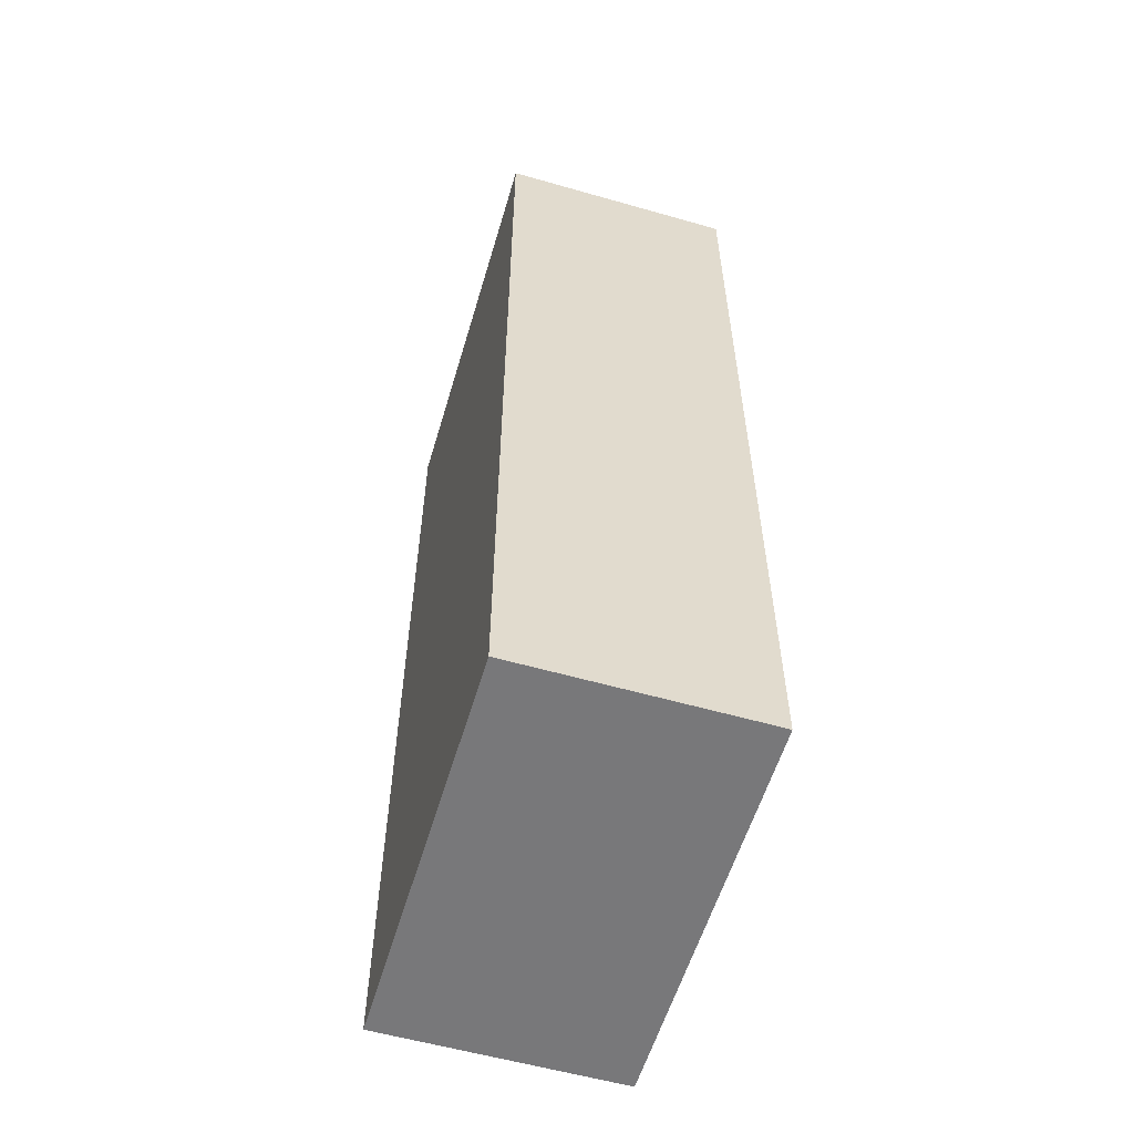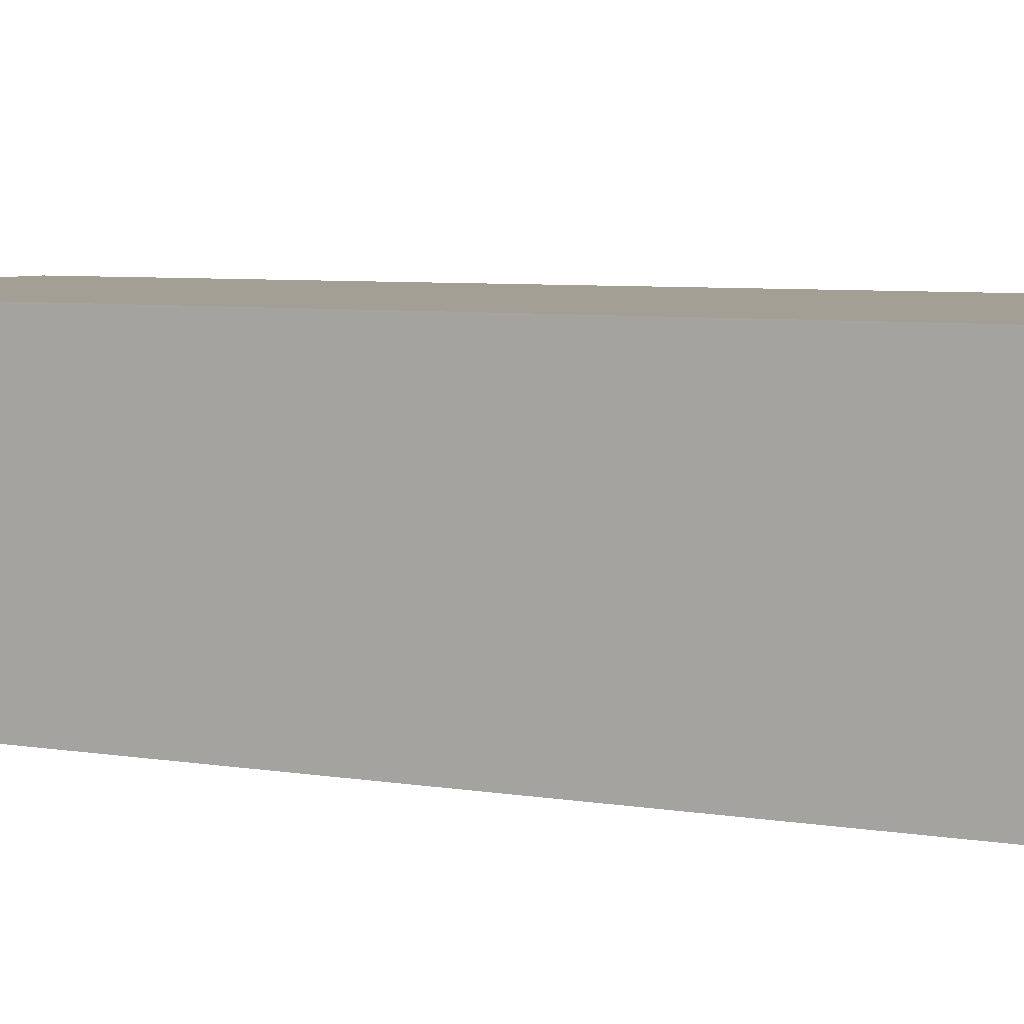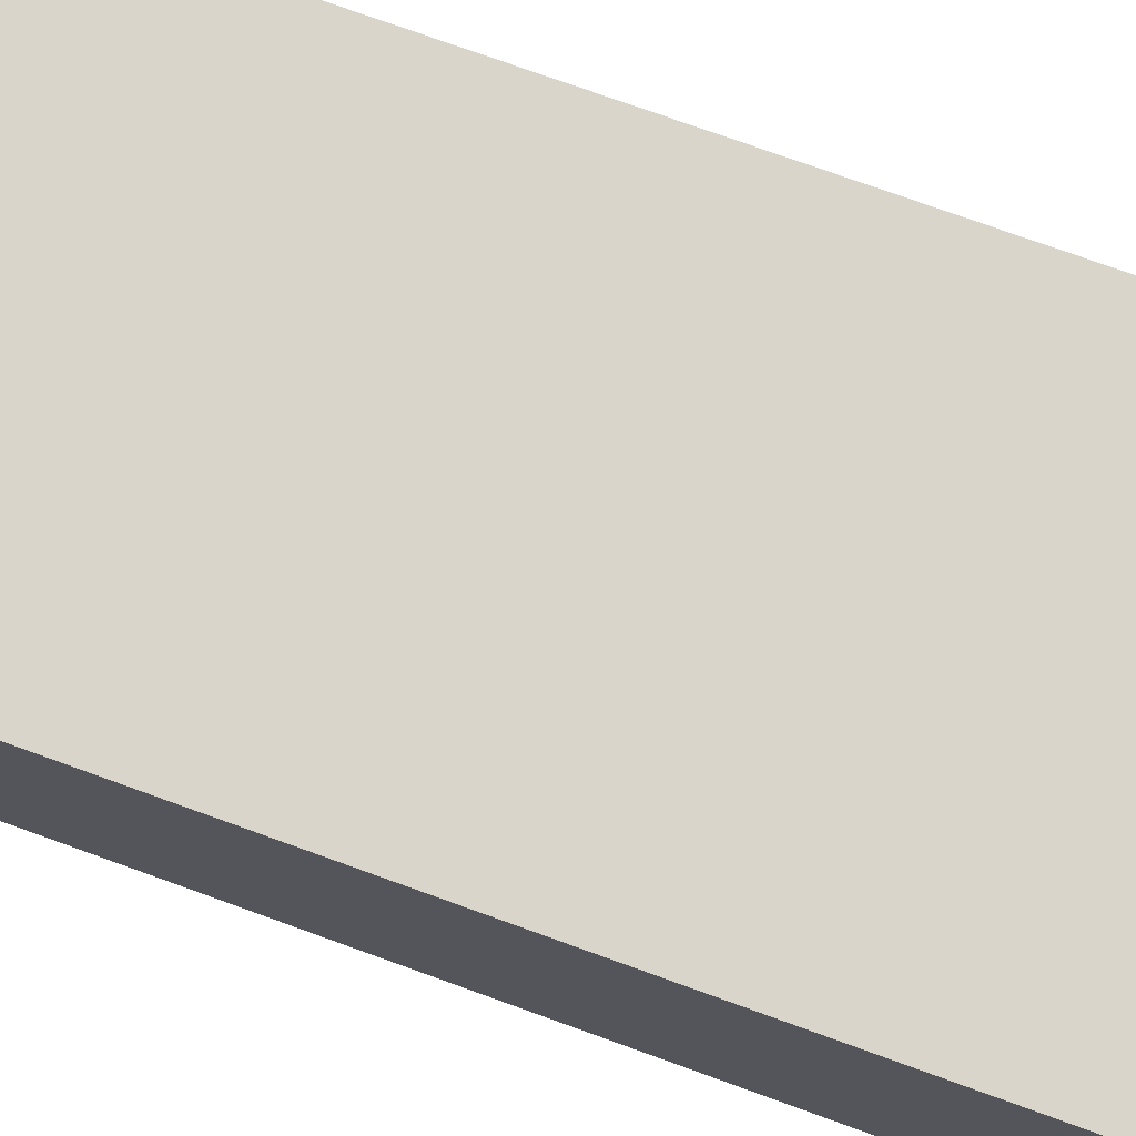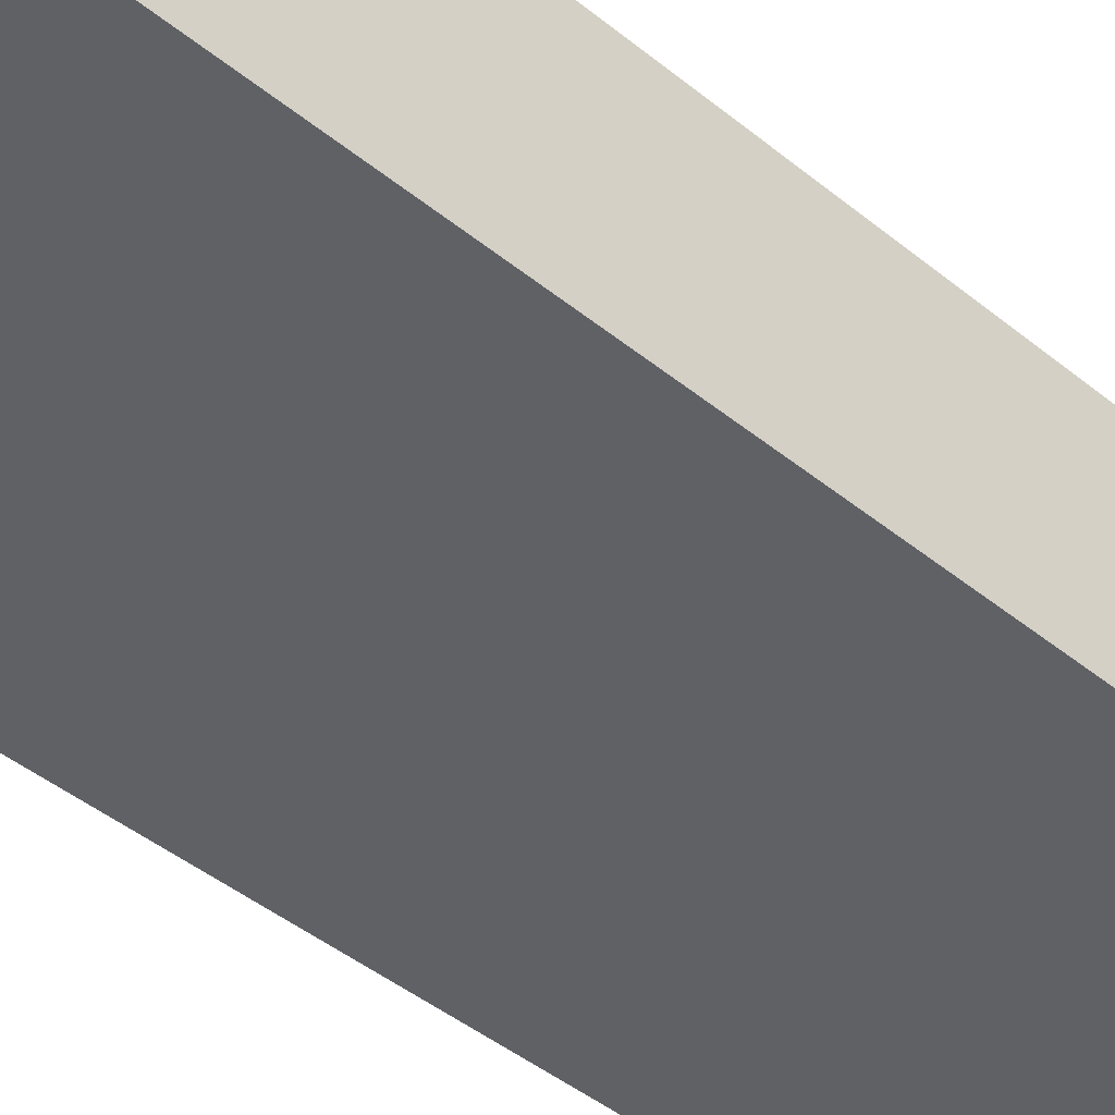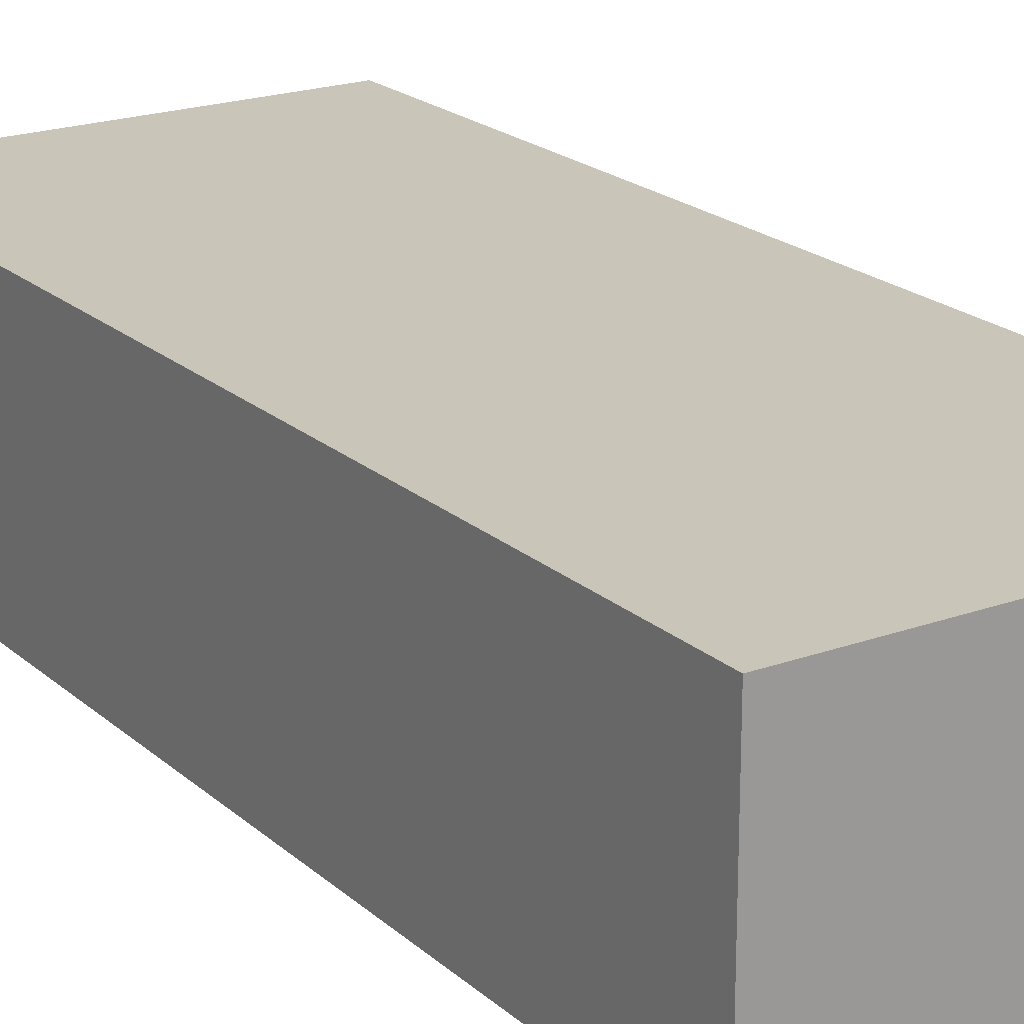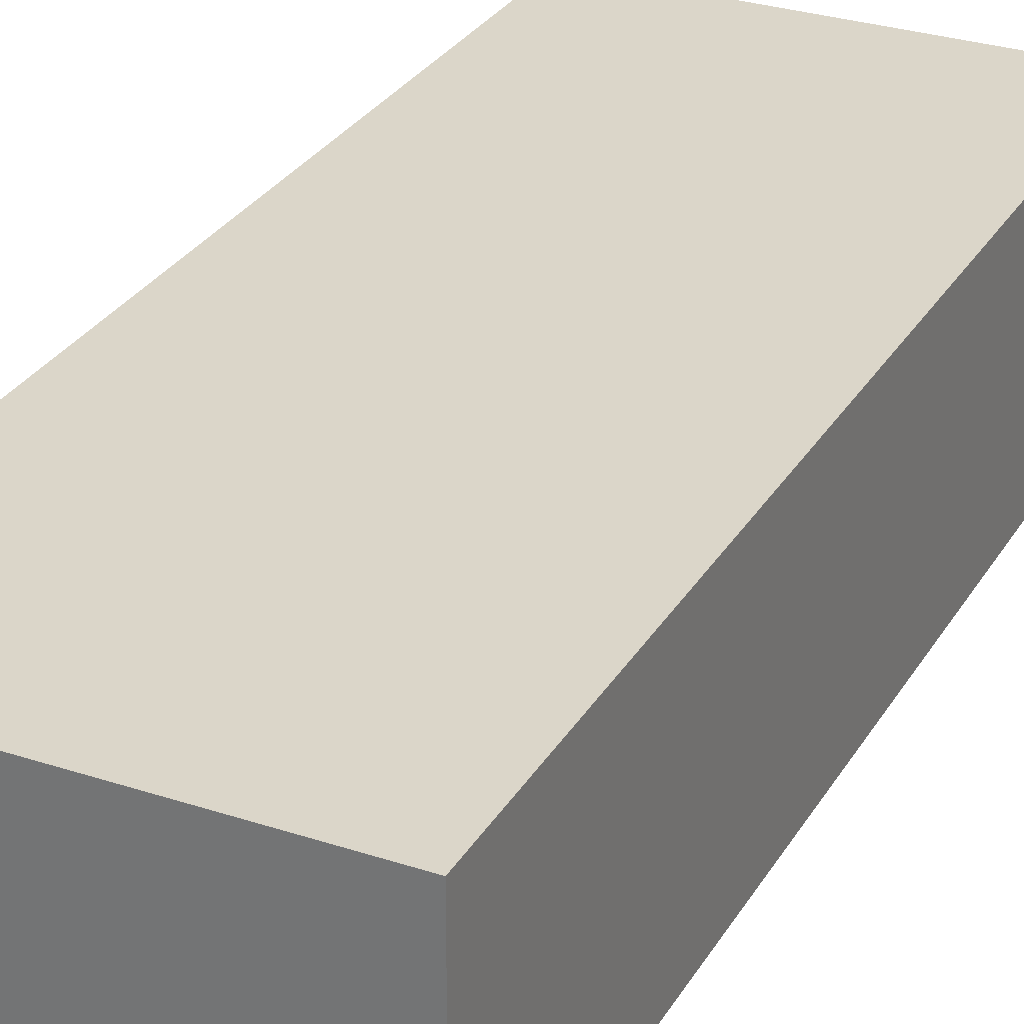
<metadata>
{"format":"obj","ext":"obj","renderer":"f3d","projection":"perspective","resolution":1024,"background":"white","views":[{"elev":-57.6,"azim":-106.5,"up":"+Y"},{"elev":5.3,"azim":-59.6,"up":"+Z"},{"elev":74.7,"azim":-70.1,"up":"+Z"},{"elev":-47.2,"azim":-132.1,"up":"+Z"},{"elev":20.6,"azim":-33.3,"up":"+Z"},{"elev":29.7,"azim":25.7,"up":"+Z"}]}
</metadata>
<code>
o Leg_-_Part_C1/Leg_-_Part_C/mesh7/mesh7-geometry#mesh7-geometry
v -0.7287 -0.4705 0.2613
v -0.7833 -0.3394 0.2613
v -0.7287 -0.3394 0.2613
v -0.7833 -0.4705 0.2613
v -0.7287 -0.3394 0.2941
v -0.7833 -0.4705 0.2941
v -0.7833 -0.3394 0.2941
v -0.7287 -0.4705 0.2941
f 1 2 3
f 2 1 4
f 3 2 1
f 4 1 2
f 2 5 3
f 3 5 2
f 5 1 3
f 3 1 5
f 1 6 4
f 4 6 1
f 6 2 4
f 4 2 6
f 5 2 7
f 7 2 5
f 1 5 8
f 8 5 1
f 6 1 8
f 8 1 6
f 2 6 7
f 7 6 2
f 6 5 7
f 7 5 6
f 5 6 8
f 8 6 5

</code>
